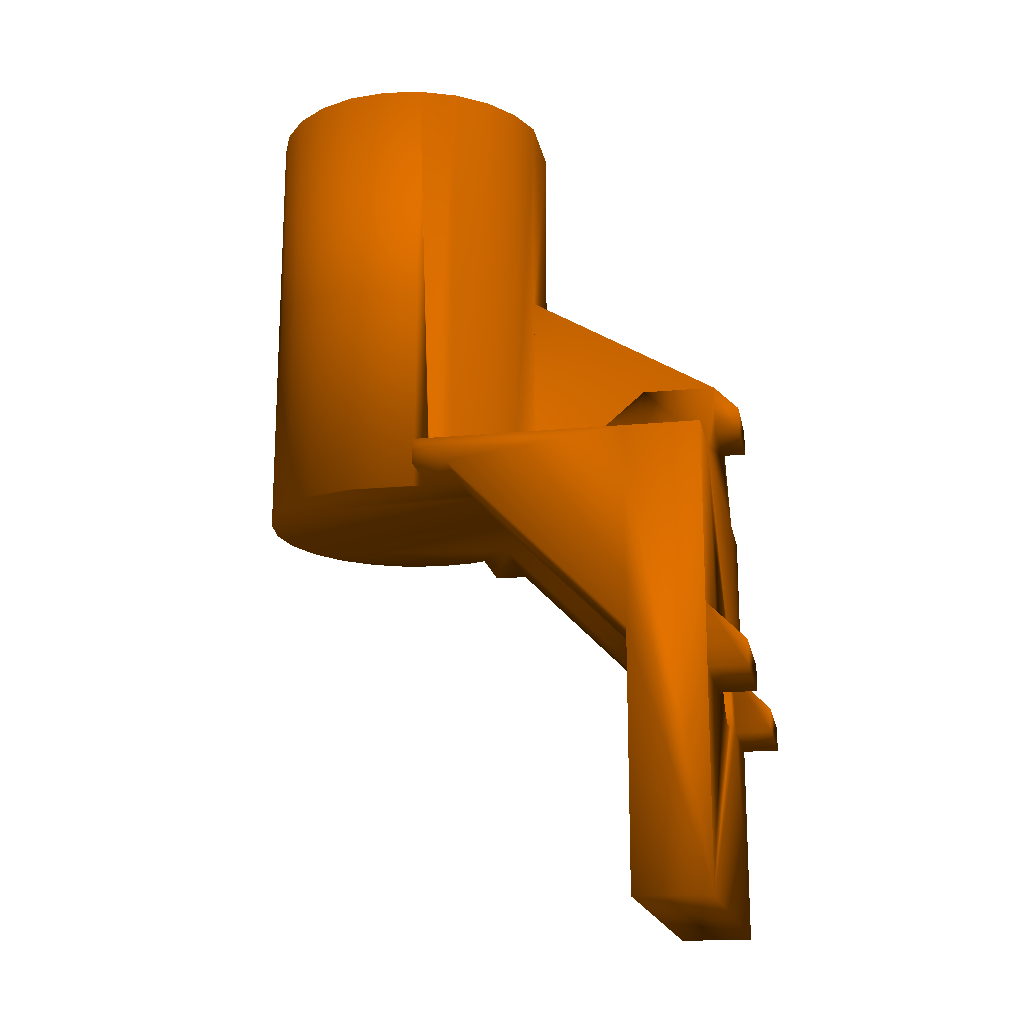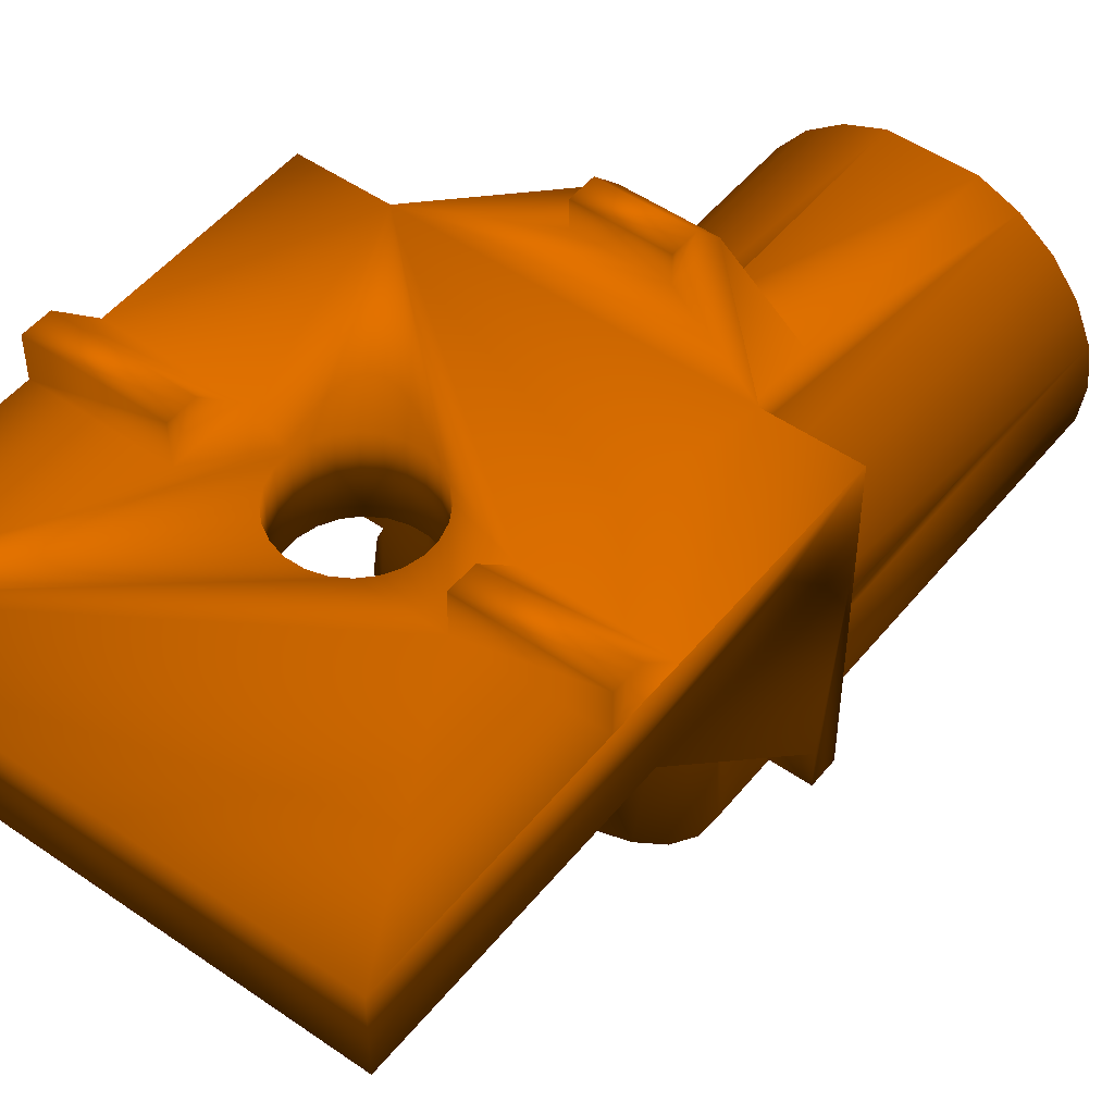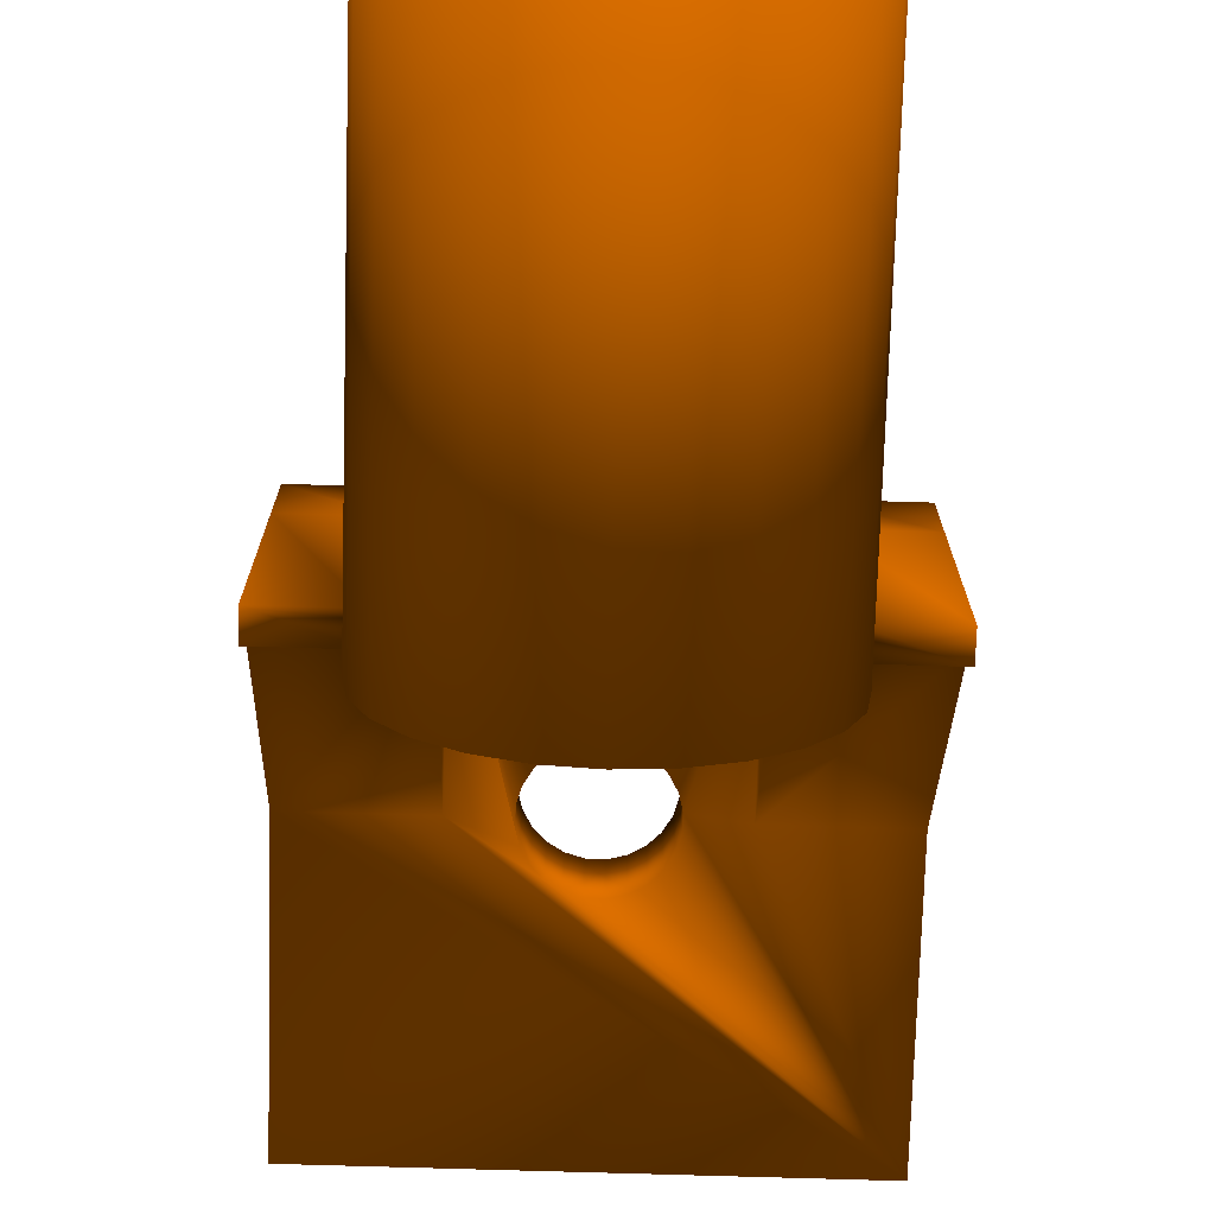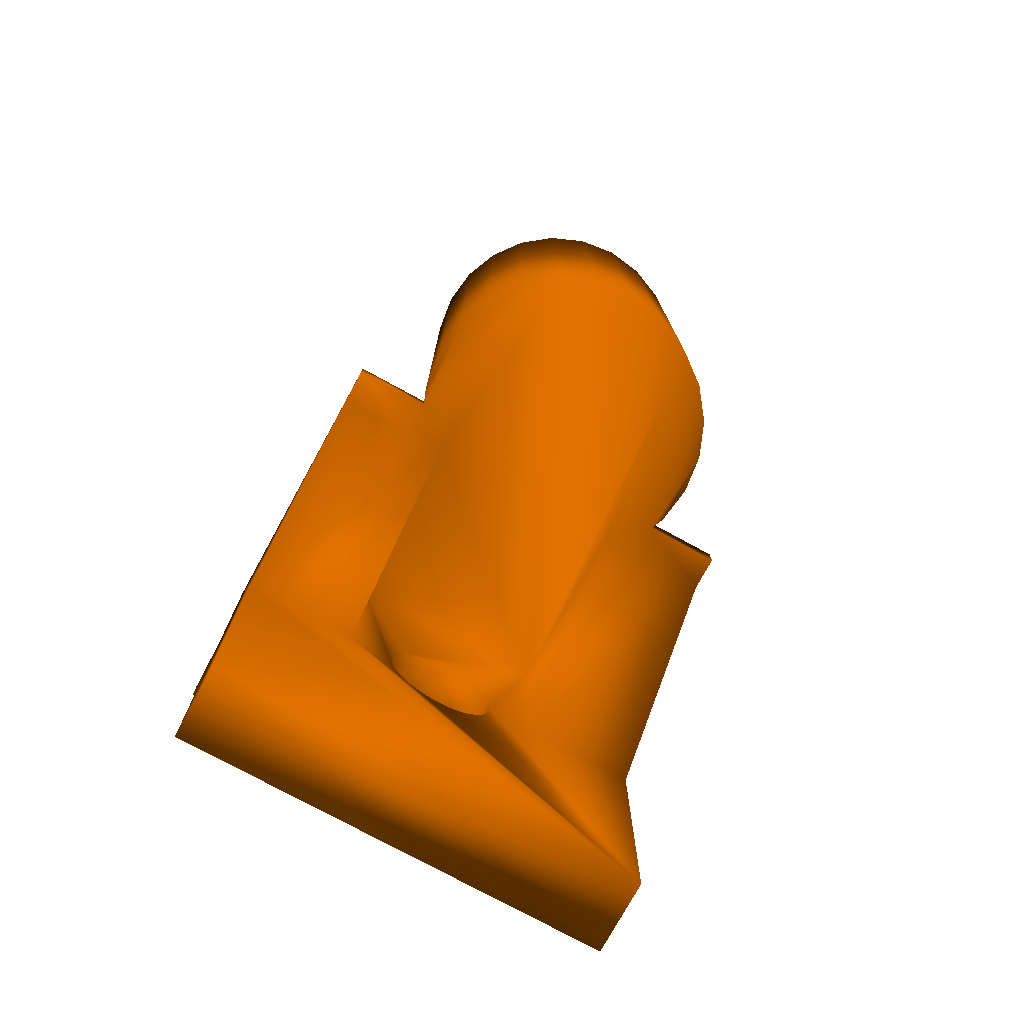
<metadata>
{"format":"obj","ext":"obj","renderer":"f3d","projection":"perspective","resolution":1024,"background":"white","views":[{"elev":-17.6,"azim":100.9,"up":"+Z"},{"elev":50.1,"azim":-142.5,"up":"+Y"},{"elev":-73.8,"azim":-1.7,"up":"+Y"},{"elev":-76.1,"azim":-28.7,"up":"+Z"}]}
</metadata>
<code>
v 10.11 0.2044 -0 0.9569 0.4941 0.003922
v 7 0.2044 -0 0.9569 0.4941 0.003922
v 8.553 0 -0 0.9569 0.4941 0.003922
v 11.55 0.8038 -0 0.9569 0.4941 0.003922
v 10.11 0.2044 -18 0.9569 0.4941 0.003922
v 11.55 0.8038 -18 0.9569 0.4941 0.003922
v 8.553 0 -18 0.9569 0.4941 0.003922
v 7 0.2044 -18 0.9569 0.4941 0.003922
v 5.553 0.8038 -0 0.9569 0.4941 0.003922
v 5.553 0.8038 -18 0.9569 0.4941 0.003922
v 12.8 1.757 -0 0.9569 0.4941 0.003922
v 12.8 1.757 -18 0.9569 0.4941 0.003922
v 12.61 16.5 -18 0.9569 0.4941 0.003922
v 12.61 9.5 -18 0.9569 0.4941 0.003922
v 17.11 9.5 -18 0.9569 0.4941 0.003922
v 17.11 8.139 -18 0.9569 0.4941 0.003922
v 14.11 8.139 -18 0.9569 0.4941 0.003922
v 14.35 7.553 -18 0.9569 0.4941 0.003922
v 14.55 6 -18 0.9569 0.4941 0.003922
v 14.35 4.447 -18 0.9569 0.4941 0.003922
v 13.75 3 -18 0.9569 0.4941 0.003922
v 4.31 1.757 -18 0.9569 0.4941 0.003922
v 3.357 3 -18 0.9569 0.4941 0.003922
v 2.757 4.447 -18 0.9569 0.4941 0.003922
v 2.553 6 -18 0.9569 0.4941 0.003922
v 2.757 7.553 -18 0.9569 0.4941 0.003922
v 3 8.139 -18 0.9569 0.4941 0.003922
v 0 8.139 -18 0.9569 0.4941 0.003922
v 0 9.5 -18 0.9569 0.4941 0.003922
v 4.5 9.5 -18 0.9569 0.4941 0.003922
v 4.5 16.5 -18 0.9569 0.4941 0.003922
v 12.61 16.5 -25 0.9569 0.4941 0.003922
v 17.11 16.5 -25 0.9569 0.4941 0.003922
v 17.11 16.5 -35 0.9569 0.4941 0.003922
v 10.74 16.5 -24.75 0.9569 0.4941 0.003922
v 10.73 16.5 -25.32 0.9569 0.4941 0.003922
v 10.57 16.5 -25.87 0.9569 0.4941 0.003922
v 10.28 16.5 -26.37 0.9569 0.4941 0.003922
v 9.866 16.5 -26.77 0.9569 0.4941 0.003922
v 9.364 16.5 -27.05 0.9569 0.4941 0.003922
v 8.807 16.5 -27.19 0.9569 0.4941 0.003922
v 8.233 16.5 -27.18 0.9569 0.4941 0.003922
v 7.681 16.5 -27.02 0.9569 0.4941 0.003922
v 7.188 16.5 -26.73 0.9569 0.4941 0.003922
v 4.5 16.5 -25 0.9569 0.4941 0.003922
v 0 16.5 -25 0.9569 0.4941 0.003922
v 0 16.5 -35 0.9569 0.4941 0.003922
v 0 8.139 -17 0.9569 0.4941 0.003922
v 0 16.5 -17 0.9569 0.4941 0.003922
v 0 19.5 -17 0.9569 0.4941 0.003922
v 0 19.5 -24.2 0.9569 0.4941 0.003922
v 0 21 -25.7 0.9569 0.4941 0.003922
v 0 21 -26.7 0.9569 0.4941 0.003922
v 0 19.5 -26.7 0.9569 0.4941 0.003922
v 0 19.5 -35 0.9569 0.4941 0.003922
v 3 8.139 -17 0.9569 0.4941 0.003922
v 2.757 7.553 -0 0.9569 0.4941 0.003922
v 3.357 9 -0 0.9569 0.4941 0.003922
v 3.357 9 -17 0.9569 0.4941 0.003922
v 4.916 8.1 -0 0.9569 0.4941 0.003922
v 4.496 7.087 -0 0.9569 0.4941 0.003922
v 2.553 6 -0 0.9569 0.4941 0.003922
v 4.353 6 -0 0.9569 0.4941 0.003922
v 4.496 4.913 -0 0.9569 0.4941 0.003922
v 2.757 4.447 -0 0.9569 0.4941 0.003922
v 4.916 3.9 -0 0.9569 0.4941 0.003922
v 5.583 3.03 -0 0.9569 0.4941 0.003922
v 3.357 3 -0 0.9569 0.4941 0.003922
v 6.453 2.363 -0 0.9569 0.4941 0.003922
v 7.466 1.943 -0 0.9569 0.4941 0.003922
v 4.31 1.757 -0 0.9569 0.4941 0.003922
v 8.553 1.8 -0 0.9569 0.4941 0.003922
v 9.64 1.943 -0 0.9569 0.4941 0.003922
v 13.75 3 -0 0.9569 0.4941 0.003922
v 14.35 4.447 -0 0.9569 0.4941 0.003922
v 11.52 3.03 -0 0.9569 0.4941 0.003922
v 10.65 2.363 -0 0.9569 0.4941 0.003922
v 10.65 2.363 -15 0.9569 0.4941 0.003922
v 9.64 1.943 -15 0.9569 0.4941 0.003922
v 11.52 3.03 -15 0.9569 0.4941 0.003922
v 12.19 3.9 -0 0.9569 0.4941 0.003922
v 12.19 3.9 -15 0.9569 0.4941 0.003922
v 12.61 4.913 -0 0.9569 0.4941 0.003922
v 14.55 6 -0 0.9569 0.4941 0.003922
v 14.35 7.553 -0 0.9569 0.4941 0.003922
v 12.75 6 -0 0.9569 0.4941 0.003922
v 12.75 6 -15 0.9569 0.4941 0.003922
v 12.61 4.913 -15 0.9569 0.4941 0.003922
v 12.61 7.087 -0 0.9569 0.4941 0.003922
v 12.61 7.087 -15 0.9569 0.4941 0.003922
v 12.19 8.1 -0 0.9569 0.4941 0.003922
v 13.75 9 -0 0.9569 0.4941 0.003922
v 14.11 8.139 -17 0.9569 0.4941 0.003922
v 13.75 9 -17 0.9569 0.4941 0.003922
v 17.11 8.139 -17 0.9569 0.4941 0.003922
v 17.11 19.5 -35 0.9569 0.4941 0.003922
v 17.11 19.5 -26.7 0.9569 0.4941 0.003922
v 17.11 21 -26.7 0.9569 0.4941 0.003922
v 17.11 21 -25.7 0.9569 0.4941 0.003922
v 17.11 19.5 -24.2 0.9569 0.4941 0.003922
v 17.11 19.5 -17 0.9569 0.4941 0.003922
v 17.11 16.5 -17 0.9569 0.4941 0.003922
v 4.5 19.5 -26.7 0.9569 0.4941 0.003922
v 4.5 21 -26.7 0.9569 0.4941 0.003922
v 4.5 21 -25.7 0.9569 0.4941 0.003922
v 4.5 19.5 -24.2 0.9569 0.4941 0.003922
v 3 19.5 -17 0.9569 0.4941 0.003922
v 3 16.5 -17 0.9569 0.4941 0.003922
v 7 19.5 -13 0.9569 0.4941 0.003922
v 7 16.5 -13 0.9569 0.4941 0.003922
v 10.11 19.5 -13 0.9569 0.4941 0.003922
v 14.11 19.5 -17 0.9569 0.4941 0.003922
v 7 19.5 -15 0.9569 0.4941 0.003922
v 10.11 19.5 -15 0.9569 0.4941 0.003922
v 10.11 16.5 -13 0.9569 0.4941 0.003922
v 14.11 16.5 -17 0.9569 0.4941 0.003922
v 10.11 11.8 -17 0.9569 0.4941 0.003922
v 10.11 11.8 -8.523 0.9569 0.4941 0.003922
v 7 11.8 -8.523 0.9569 0.4941 0.003922
v 10.11 20.5 -14 0.9569 0.4941 0.003922
v 7 20.5 -14 0.9569 0.4941 0.003922
v 10.11 20.5 -15 0.9569 0.4941 0.003922
v 7 20.5 -15 0.9569 0.4941 0.003922
v 7 11.8 -17 0.9569 0.4941 0.003922
v 5.553 11.2 -0 0.9569 0.4941 0.003922
v 7 11.8 -0 0.9569 0.4941 0.003922
v 5.553 11.2 -17 0.9569 0.4941 0.003922
v 10.11 11.8 -0 0.9569 0.4941 0.003922
v 11.55 11.2 -0 0.9569 0.4941 0.003922
v 4.31 10.24 -0 0.9569 0.4941 0.003922
v 12.8 10.24 -0 0.9569 0.4941 0.003922
v 8.553 10.2 -0 0.9569 0.4941 0.003922
v 7.466 10.06 -0 0.9569 0.4941 0.003922
v 6.453 9.637 -0 0.9569 0.4941 0.003922
v 5.583 8.97 -0 0.9569 0.4941 0.003922
v 4.916 8.1 -15 0.9569 0.4941 0.003922
v 5.583 8.97 -15 0.9569 0.4941 0.003922
v 4.496 7.087 -15 0.9569 0.4941 0.003922
v 4.353 6 -15 0.9569 0.4941 0.003922
v 4.496 4.913 -15 0.9569 0.4941 0.003922
v 4.916 3.9 -15 0.9569 0.4941 0.003922
v 5.583 3.03 -15 0.9569 0.4941 0.003922
v 6.453 2.363 -15 0.9569 0.4941 0.003922
v 7.466 1.943 -15 0.9569 0.4941 0.003922
v 8.553 1.8 -15 0.9569 0.4941 0.003922
v 12.19 8.1 -15 0.9569 0.4941 0.003922
v 11.52 8.97 -15 0.9569 0.4941 0.003922
v 10.65 9.637 -15 0.9569 0.4941 0.003922
v 9.64 10.06 -15 0.9569 0.4941 0.003922
v 8.553 10.2 -15 0.9569 0.4941 0.003922
v 7.466 10.06 -15 0.9569 0.4941 0.003922
v 6.453 9.637 -15 0.9569 0.4941 0.003922
v 11.52 8.97 -0 0.9569 0.4941 0.003922
v 10.65 9.637 -0 0.9569 0.4941 0.003922
v 12.8 10.24 -17 0.9569 0.4941 0.003922
v 11.55 11.2 -17 0.9569 0.4941 0.003922
v 12.61 19.5 -24.2 0.9569 0.4941 0.003922
v 10.74 19.5 -24.75 0.9569 0.4941 0.003922
v 10.6 19.5 -24.19 0.9569 0.4941 0.003922
v 10.32 19.5 -23.69 0.9569 0.4941 0.003922
v 9.918 19.5 -23.27 0.9569 0.4941 0.003922
v 9.425 19.5 -22.98 0.9569 0.4941 0.003922
v 8.873 19.5 -22.82 0.9569 0.4941 0.003922
v 8.299 19.5 -22.81 0.9569 0.4941 0.003922
v 7.742 19.5 -22.95 0.9569 0.4941 0.003922
v 7.24 19.5 -23.23 0.9569 0.4941 0.003922
v 6.828 19.5 -23.63 0.9569 0.4941 0.003922
v 7.24 16.5 -23.23 0.9569 0.4941 0.003922
v 6.828 16.5 -23.63 0.9569 0.4941 0.003922
v 6.533 16.5 -24.13 0.9569 0.4941 0.003922
v 6.376 16.5 -24.68 0.9569 0.4941 0.003922
v 6.368 16.5 -25.25 0.9569 0.4941 0.003922
v 6.508 16.5 -25.81 0.9569 0.4941 0.003922
v 6.788 16.5 -26.31 0.9569 0.4941 0.003922
v 7.188 19.5 -26.73 0.9569 0.4941 0.003922
v 6.788 19.5 -26.31 0.9569 0.4941 0.003922
v 7.681 19.5 -27.02 0.9569 0.4941 0.003922
v 8.233 19.5 -27.18 0.9569 0.4941 0.003922
v 8.807 19.5 -27.19 0.9569 0.4941 0.003922
v 9.364 19.5 -27.05 0.9569 0.4941 0.003922
v 9.866 19.5 -26.77 0.9569 0.4941 0.003922
v 10.28 19.5 -26.37 0.9569 0.4941 0.003922
v 10.57 19.5 -25.87 0.9569 0.4941 0.003922
v 10.73 19.5 -25.32 0.9569 0.4941 0.003922
v 10.6 16.5 -24.19 0.9569 0.4941 0.003922
v 10.32 16.5 -23.69 0.9569 0.4941 0.003922
v 9.918 16.5 -23.27 0.9569 0.4941 0.003922
v 9.425 16.5 -22.98 0.9569 0.4941 0.003922
v 8.873 16.5 -22.82 0.9569 0.4941 0.003922
v 8.299 16.5 -22.81 0.9569 0.4941 0.003922
v 7.742 16.5 -22.95 0.9569 0.4941 0.003922
v 6.508 19.5 -25.81 0.9569 0.4941 0.003922
v 6.368 19.5 -25.25 0.9569 0.4941 0.003922
v 6.376 19.5 -24.68 0.9569 0.4941 0.003922
v 6.533 19.5 -24.13 0.9569 0.4941 0.003922
v 12.61 19.5 -26.7 0.9569 0.4941 0.003922
v 12.61 21 -25.7 0.9569 0.4941 0.003922
v 12.61 21 -26.7 0.9569 0.4941 0.003922
v 9.64 10.06 -0 0.9569 0.4941 0.003922
v 4.31 10.24 -17 0.9569 0.4941 0.003922
f 1 2 3
f 2 1 4
f 4 1 5
f 4 5 6
f 1 3 7
f 1 7 5
f 3 2 8
f 3 8 7
f 2 9 10
f 2 10 8
f 2 4 9
f 9 4 11
f 11 4 6
f 11 6 12
f 20 21 17
f 20 17 18
f 20 18 19
f 17 21 12
f 17 12 14
f 17 14 15
f 17 15 16
f 6 5 13
f 6 13 14
f 6 14 12
f 13 5 7
f 13 7 8
f 13 8 10
f 13 10 30
f 13 30 31
f 10 22 30
f 30 22 23
f 30 23 27
f 27 23 24
f 27 24 26
f 26 24 25
f 28 29 30
f 28 30 27
f 32 14 13
f 32 33 15
f 32 15 14
f 32 34 33
f 35 34 32
f 36 34 35
f 37 34 36
f 38 34 37
f 39 34 38
f 40 34 39
f 41 34 40
f 42 34 41
f 43 34 42
f 44 34 43
f 45 34 44
f 46 34 45
f 34 46 47
f 47 50 55
f 55 50 51
f 55 51 54
f 54 51 52
f 54 52 53
f 46 29 49
f 46 49 50
f 46 50 47
f 28 48 49
f 28 49 29
f 27 56 48
f 27 48 28
f 57 58 59
f 57 59 56
f 57 56 27
f 57 27 26
f 57 60 58
f 57 61 60
f 62 61 57
f 62 63 61
f 62 64 63
f 65 64 62
f 65 66 64
f 65 67 66
f 68 67 65
f 68 69 67
f 68 70 69
f 71 70 68
f 70 71 72
f 71 11 72
f 9 11 71
f 9 71 22
f 9 22 10
f 71 68 23
f 71 23 22
f 68 65 24
f 68 24 23
f 65 62 25
f 65 25 24
f 62 57 26
f 62 26 25
f 72 11 73
f 73 11 74
f 74 11 12
f 74 12 21
f 75 74 21
f 75 21 20
f 76 74 75
f 77 74 76
f 73 74 77
f 73 77 78
f 73 78 79
f 77 76 80
f 77 80 78
f 76 81 82
f 76 82 80
f 76 75 81
f 81 75 83
f 83 75 84
f 84 75 20
f 84 20 19
f 85 84 19
f 85 19 18
f 86 84 85
f 83 84 86
f 83 86 87
f 83 87 88
f 86 89 90
f 86 90 87
f 86 85 89
f 89 85 91
f 91 85 92
f 18 17 85
f 85 17 93
f 85 93 92
f 92 93 94
f 93 17 16
f 93 16 95
f 15 33 102
f 102 33 96
f 102 96 101
f 101 96 97
f 101 97 100
f 100 97 98
f 100 98 99
f 95 16 15
f 95 15 102
f 96 33 34
f 34 47 55
f 34 55 96
f 55 103 96
f 103 55 54
f 103 54 53
f 103 53 104
f 104 53 52
f 104 52 105
f 51 106 105
f 51 105 52
f 51 107 106
f 107 51 50
f 108 107 50
f 108 50 49
f 109 107 108
f 109 108 110
f 112 107 113
f 112 113 114
f 112 114 111
f 113 107 109
f 115 116 112
f 115 112 111
f 116 115 117
f 117 115 111
f 117 111 118
f 118 111 109
f 118 109 119
f 109 111 120
f 109 120 121
f 111 114 122
f 111 122 120
f 114 113 123
f 114 123 122
f 113 109 121
f 113 121 123
f 121 120 122
f 121 122 123
f 124 119 109
f 124 109 110
f 125 126 119
f 125 119 124
f 125 124 127
f 125 128 126
f 125 129 128
f 130 129 125
f 130 131 129
f 130 132 131
f 130 133 132
f 130 134 133
f 58 134 130
f 58 135 134
f 58 60 135
f 135 60 136
f 135 136 137
f 60 61 138
f 60 138 136
f 61 63 139
f 61 139 138
f 63 64 140
f 63 140 139
f 64 66 141
f 64 141 140
f 66 67 142
f 66 142 141
f 67 69 143
f 67 143 142
f 69 70 144
f 69 144 143
f 70 72 145
f 70 145 144
f 72 73 79
f 72 79 145
f 139 140 141
f 139 141 142
f 139 142 143
f 139 143 144
f 139 144 145
f 139 145 79
f 139 79 78
f 139 78 80
f 139 80 82
f 139 82 88
f 139 88 87
f 139 87 90
f 139 90 146
f 139 146 147
f 139 147 148
f 139 148 149
f 139 149 150
f 139 150 151
f 139 151 152
f 139 152 137
f 139 137 136
f 139 136 138
f 81 83 88
f 81 88 82
f 89 91 146
f 89 146 90
f 91 153 147
f 91 147 146
f 91 92 153
f 153 92 154
f 154 92 131
f 131 92 94
f 131 94 155
f 116 117 156
f 116 156 155
f 116 155 94
f 116 94 93
f 116 93 95
f 116 95 102
f 129 131 155
f 129 155 156
f 128 129 156
f 128 156 117
f 128 117 118
f 118 119 126
f 118 126 128
f 112 116 102
f 112 102 101
f 100 112 101
f 157 112 100
f 158 112 157
f 159 112 158
f 160 112 159
f 161 112 160
f 162 112 161
f 163 112 162
f 164 112 163
f 165 112 164
f 166 112 165
f 106 112 166
f 106 107 112
f 106 166 167
f 168 169 167
f 168 167 166
f 13 169 168
f 31 169 13
f 169 31 170
f 170 31 171
f 171 31 172
f 31 173 172
f 45 173 31
f 45 174 173
f 45 44 174
f 174 44 175
f 174 175 176
f 44 43 177
f 44 177 175
f 43 42 178
f 43 178 177
f 42 41 179
f 42 179 178
f 41 40 180
f 41 180 179
f 40 39 181
f 40 181 180
f 39 38 182
f 39 182 181
f 38 37 183
f 38 183 182
f 37 36 184
f 37 184 183
f 36 35 158
f 36 158 184
f 35 185 159
f 35 159 158
f 13 185 35
f 13 186 185
f 13 187 186
f 13 188 187
f 13 189 188
f 13 190 189
f 13 191 190
f 13 168 191
f 191 168 166
f 191 166 165
f 190 191 165
f 190 165 164
f 189 190 164
f 189 164 163
f 188 189 163
f 188 163 162
f 187 188 162
f 187 162 161
f 186 187 161
f 186 161 160
f 185 186 160
f 185 160 159
f 13 35 32
f 96 184 158
f 96 183 184
f 96 182 183
f 96 181 182
f 96 180 181
f 96 179 180
f 96 178 179
f 96 177 178
f 96 175 177
f 96 103 175
f 175 103 176
f 176 103 192
f 192 103 193
f 103 194 193
f 103 195 194
f 103 167 195
f 106 167 103
f 106 103 104
f 106 104 105
f 169 170 195
f 169 195 167
f 170 171 194
f 170 194 195
f 171 172 193
f 171 193 194
f 172 173 192
f 172 192 193
f 173 174 176
f 173 176 192
f 96 158 196
f 196 158 157
f 196 157 197
f 196 197 198
f 157 100 99
f 157 99 197
f 197 99 98
f 197 98 198
f 97 196 198
f 97 198 98
f 96 196 97
f 30 45 31
f 30 29 46
f 30 46 45
f 154 131 199
f 199 131 132
f 199 132 150
f 199 150 149
f 132 133 151
f 132 151 150
f 133 134 152
f 133 152 151
f 134 135 137
f 134 137 152
f 154 199 149
f 154 149 148
f 153 154 148
f 153 148 147
f 58 130 200
f 58 200 59
f 130 125 127
f 130 127 200
f 108 49 56
f 108 56 59
f 108 59 200
f 108 200 127
f 108 127 124
f 56 49 48
f 108 124 110

</code>
